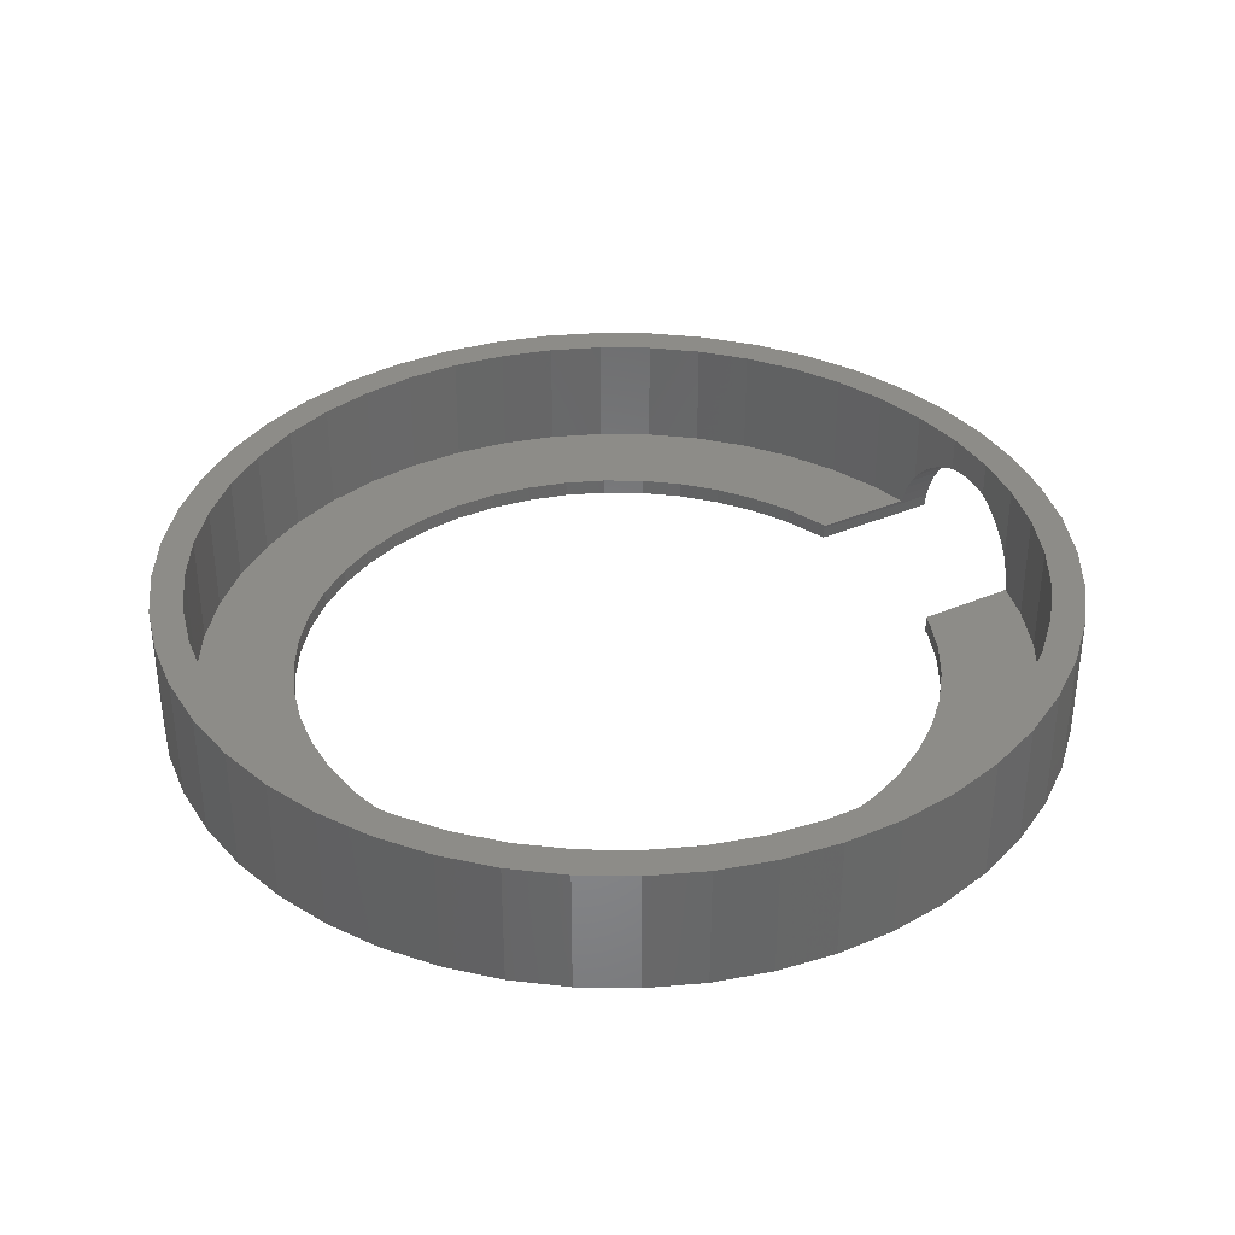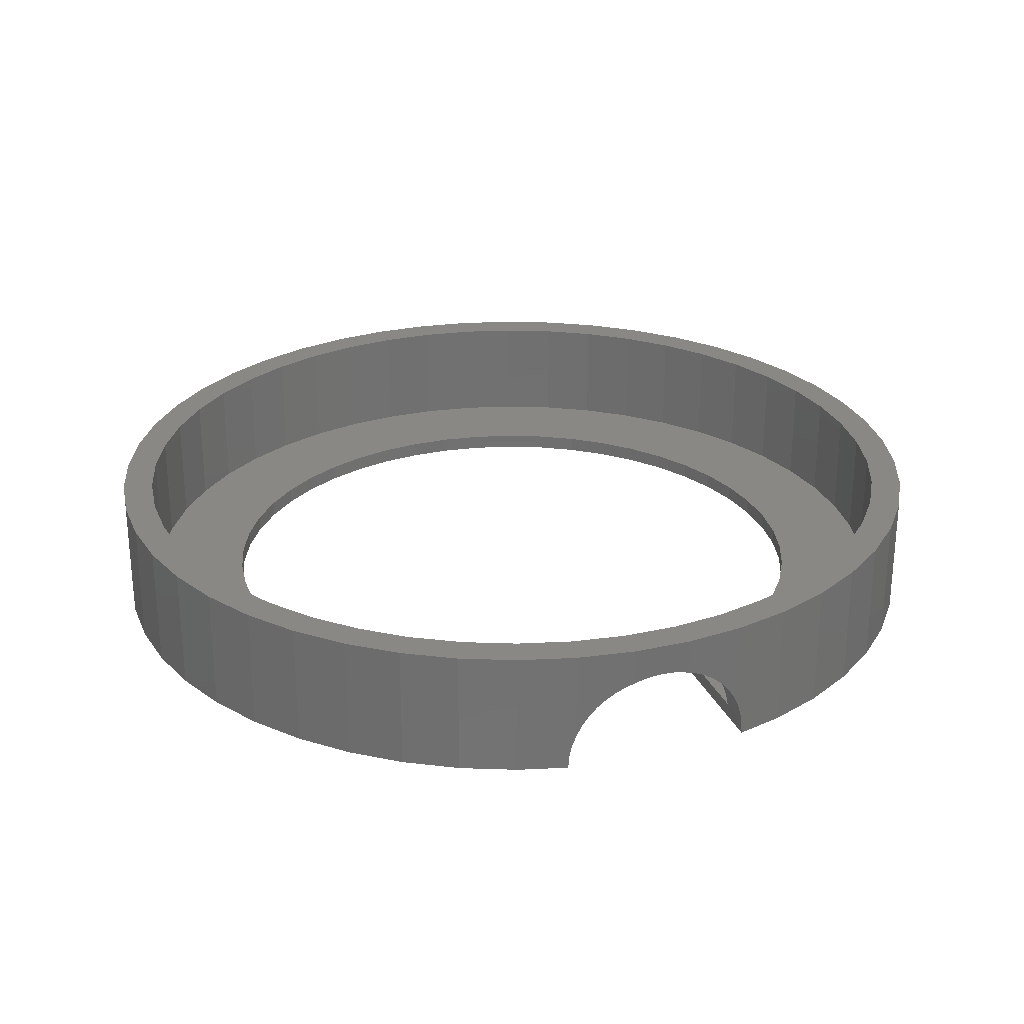
<metadata>
{"format":"stl","ext":"stl","renderer":"f3d","projection":"perspective","resolution":1024,"background":"white","views":[{"elev":36.2,"azim":-17.6,"up":"+Z"},{"elev":26.8,"azim":81.8,"up":"+Z"}]}
</metadata>
<code>
# stl→obj: 374 verts, 748 faces
v 12.91 1.444 2.772
v 12.89 1.697 4
v 12.89 1.697 2.857
v 12.91 1.395 2.748
v 13 0 4
v 12.93 1.09 2.598
v 12.95 0.8085 2.411
v 12.95 0.7614 2.38
v 12.95 0.7186 2.343
v 12.97 0.4643 2.121
v 12.97 0.4261 2.078
v 12.99 0.2038 1.826
v 13 0.01727 1.549
v 13 0 1.523
v -13 0 4
v -12.89 1.697 0.5
v -12.89 1.697 4
v -13 0 0.5
v 0 13 0.5
v 1.697 12.89 4
v 0 13 4
v 1.697 12.89 0.5
v 0 -13 0.5
v -1.697 -12.89 4
v 0 -13 4
v -1.697 -12.89 0.5
v -9.192 -9.192 4
v -10.31 -7.914 0.5
v -10.31 -7.914 4
v -9.192 -9.192 0.5
v 7.914 10.31 0.5
v 9.192 9.192 4
v 7.914 10.31 4
v 9.192 9.192 0.5
v -9.192 9.192 0.5
v -7.914 10.31 4
v -9.192 9.192 4
v -7.914 10.31 0.5
v -4.975 12.01 0.5
v -3.365 12.56 4
v -4.975 12.01 4
v -3.365 12.56 0.5
v 9.192 -9.192 0.5
v 10.31 -7.914 4
v 10.31 -7.914 0.5
v 9.192 -9.192 4
v 11.82 5.353 0.7765
v 11.26 6.5 0.5
v 11.8 5.404 0.5
v 11.88 5.236 1.148
v 11.95 5.1 1.447
v 11.96 5.075 1.5
v 11.26 6.5 4
v 11.98 5.045 1.549
v 12.01 4.975 1.662
v 12.01 4.975 4
v 12.56 3.338 2.898
v 12.56 3.365 4
v 12.56 3.365 2.889
v 12.63 3.012 2.964
v 12.64 2.961 2.974
v 12.65 2.909 2.978
v 12.71 2.577 3
v 12.78 2.245 2.978
v 12.79 2.193 2.974
v 12.8 2.142 2.964
v 12.87 1.815 2.898
v 10.31 7.914 4
v 10.31 7.914 0.5
v 3.365 12.56 0.5
v 4.975 12.01 4
v 3.365 12.56 4
v 4.975 12.01 0.5
v 6.5 11.26 0.5
v 6.5 11.26 4
v -12.01 4.975 4
v -11.26 6.5 0.5
v -11.26 6.5 4
v -12.01 4.975 0.5
v -10.31 7.914 4
v -10.31 7.914 0.5
v -12.56 3.365 4
v -12.56 3.365 0.5
v -1.697 12.89 4
v -1.697 12.89 0.5
v 6.5 -11.26 0.5
v 4.975 -12.01 4
v 6.5 -11.26 4
v 4.975 -12.01 0.5
v 7.914 -10.31 0.5
v 7.914 -10.31 4
v -4.975 -12.01 0.5
v -6.5 -11.26 4
v -4.975 -12.01 4
v -6.5 -11.26 0.5
v -7.914 -10.31 0.5
v -7.914 -10.31 4
v -3.365 -12.56 0.5
v -3.365 -12.56 4
v 9.914 -1.305 0
v 13.88 -1.827 0
v 13.52 -3.623 0
v 9.659 -2.588 0
v 12.93 -5.358 0
v 9.239 -3.827 0
v 12.12 -7 0
v 8.66 -5 0
v 11.11 -8.523 0
v 9.931 -1.048 0
v 13.99 -0.2264 0
v 7.934 -6.088 0
v 9.899 -9.899 0
v 7.071 -7.071 0
v 8.523 -11.11 0
v 6.088 -7.934 0
v 7 -12.12 0
v 5 -8.66 0
v 5.358 -12.93 0
v 3.827 -9.239 0
v 3.623 -13.52 0
v 2.588 -9.659 0
v 1.827 -13.88 0
v 1.305 -9.914 0
v 0 -14 0
v 0 -10 0
v -1.305 -9.914 0
v -1.827 -13.88 0
v -2.588 -9.659 0
v -3.623 -13.52 0
v -3.827 -9.239 0
v -5.358 -12.93 0
v -5 -8.66 0
v -7 -12.12 0
v -6.088 -7.934 0
v -8.523 -11.11 0
v -7.071 -7.071 0
v -9.899 -9.899 0
v -7.934 -6.088 0
v -11.11 -8.523 0
v -8.66 -5 0
v -12.12 -7 0
v -9.239 -3.827 0
v -12.93 -5.358 0
v -9.659 -2.588 0
v 8.743 4.833 0
v 12.12 7 0
v 12.79 5.653 0
v 8.66 5 0
v 11.11 8.523 0
v 7.934 6.088 0
v 9.899 9.899 0
v 7.071 7.071 0
v 8.523 11.11 0
v 6.088 7.934 0
v 7 12.12 0
v 5 8.66 0
v 5.358 12.93 0
v 3.827 9.239 0
v 3.623 13.52 0
v 2.588 9.659 0
v 1.827 13.88 0
v 1.305 9.914 0
v 0 10 0
v 0 14 0
v -1.305 9.914 0
v -1.827 13.88 0
v -2.588 9.659 0
v -3.623 13.52 0
v -3.827 9.239 0
v -5.358 12.93 0
v -5 8.66 0
v -7 12.12 0
v -6.088 7.934 0
v -8.523 11.11 0
v -7.071 7.071 0
v -9.899 9.899 0
v -7.934 6.088 0
v -11.11 8.523 0
v -8.66 5 0
v -12.12 7 0
v -9.239 3.827 0
v -12.93 5.358 0
v -9.659 2.588 0
v -13.52 3.623 0
v -9.914 1.305 0
v -13.88 1.827 0
v -10 0 0
v -13.52 -3.623 0
v -9.914 -1.305 0
v -13.88 -1.827 0
v -14 0 0
v 12.05 4.87 1.826
v 12.12 4.659 2.078
v 12.13 4.623 2.121
v 12.21 4.382 2.343
v 12.23 4.341 2.38
v 12.24 4.297 2.411
v 12.33 4.03 2.598
v 12.43 3.74 2.748
v 12.45 3.694 2.772
v 12.46 3.645 2.789
v 8.66 5 0.5
v 7.934 6.088 0.5
v 8.764 4.789 0.5
v 7.071 7.071 0.5
v 6.088 7.934 0.5
v 5 8.66 0.5
v 3.827 9.239 0.5
v 2.588 9.659 0.5
v 1.305 9.914 0.5
v 0 10 0.5
v -1.305 9.914 0.5
v -2.588 9.659 0.5
v -3.827 9.239 0.5
v -5 8.66 0.5
v -6.5 11.26 0.5
v -6.088 7.934 0.5
v -7.071 7.071 0.5
v -7.934 6.088 0.5
v -8.66 5 0.5
v -9.239 3.827 0.5
v -9.659 2.588 0.5
v 11.15 -0.7536 0.5
v 12.89 -1.697 0.5
v 12.97 -0.383 0.5
v 12.56 -3.365 0.5
v 9.659 -2.588 0.5
v 12.01 -4.975 0.5
v 9.239 -3.827 0.5
v 9.914 -1.305 0.5
v 9.935 -0.9992 0.5
v 11.26 -6.5 0.5
v 8.66 -5 0.5
v 7.934 -6.088 0.5
v 7.071 -7.071 0.5
v 6.088 -7.934 0.5
v 5 -8.66 0.5
v 3.827 -9.239 0.5
v 3.365 -12.56 0.5
v 2.588 -9.659 0.5
v 1.697 -12.89 0.5
v 1.305 -9.914 0.5
v 0 -10 0.5
v -1.305 -9.914 0.5
v -2.588 -9.659 0.5
v -3.827 -9.239 0.5
v -5 -8.66 0.5
v -6.088 -7.934 0.5
v -7.071 -7.071 0.5
v -7.934 -6.088 0.5
v -8.66 -5 0.5
v -11.26 -6.5 0.5
v -9.239 -3.827 0.5
v -12.01 -4.975 0.5
v -9.659 -2.588 0.5
v -12.56 -3.365 0.5
v -9.914 -1.305 0.5
v -12.89 -1.697 0.5
v -10 0 0.5
v -9.914 1.305 0.5
v -6.5 11.26 4
v 12.89 -1.697 4
v 13 -0.01618 1.5
v 13 -0.04335 1.447
v 12.99 -0.1957 1.148
v 12.98 -0.3058 0.8344
v 12.98 -0.3261 0.7765
v 1.697 -12.89 4
v 3.365 -12.56 4
v 11.26 -6.5 4
v 12.56 -3.365 4
v -11.26 -6.5 4
v -12.01 -4.975 4
v -12.56 -3.365 4
v -12.89 -1.697 4
v 12.01 -4.975 4
v 8.754 4.809 0.3916
v 9.932 -1.031 0.2488
v 9.933 -1.022 0.3916
v -3.623 -13.52 4
v -5.358 -12.93 4
v 7 12.12 4
v 8.523 11.11 4
v -5.358 12.93 4
v -3.623 13.52 4
v -12.12 7 4
v -12.93 5.358 4
v -12.93 -5.358 4
v -12.12 -7 4
v 12.93 5.358 4
v 12.96 5.292 1.471
v 12.93 5.358 1.331
v 12.96 5.278 1.5
v 12.97 5.261 1.527
v 13.03 5.07 1.826
v 13.11 4.842 2.098
v 13.12 4.823 2.121
v 13.2 4.563 2.36
v 13.21 4.541 2.38
v 13.22 4.517 2.397
v 13.32 4.23 2.598
v 13.42 3.918 2.759
v 13.52 3.623 4
v 13.43 3.894 2.772
v 13.44 3.869 2.781
v 13.52 3.623 2.868
v 12.89 5.441 1.148
v 12.12 7 4
v 12.8 5.629 0.3916
v 12.84 5.558 0.7765
v 11.11 8.523 4
v 9.899 9.899 4
v 5.358 12.93 4
v 0 14 4
v 1.827 13.88 4
v 3.623 13.52 4
v -13.88 1.827 4
v -14 0 4
v -13.52 3.623 4
v -9.899 9.899 4
v -11.11 8.523 4
v -7 12.12 4
v -1.827 13.88 4
v -8.523 11.11 4
v 1.827 -13.88 4
v 0 -14 4
v 9.899 -9.899 4
v 11.11 -8.523 4
v 3.623 -13.52 4
v 8.523 -11.11 4
v 7 -12.12 4
v 5.358 -12.93 4
v -7 -12.12 4
v -8.523 -11.11 4
v -13.88 -1.827 4
v 13.54 3.537 2.898
v 13.61 3.185 2.969
v 13.62 3.159 2.974
v 13.62 3.133 2.976
v 13.69 2.775 3
v 13.88 1.827 4
v 13.76 2.417 2.976
v 13.77 2.391 2.974
v 13.77 2.365 2.969
v 13.84 2.014 2.898
v 13.88 1.827 2.833
v 14 0 4
v 13.88 -1.827 4
v 13.52 -3.623 4
v 12.93 -5.358 4
v 12.12 -7 4
v -1.827 -13.88 4
v -9.899 -9.899 4
v -11.11 -8.523 4
v -13.52 -3.623 4
v 13.89 1.644 2.772
v 13.89 1.619 2.759
v 13.92 1.29 2.598
v 13.94 0.9865 2.397
v 13.94 0.9614 2.38
v 13.94 0.9386 2.36
v 13.96 0.6643 2.121
v 13.96 0.6436 2.098
v 13.97 0.4038 1.826
v 13.99 0.2026 1.527
v 13.99 0.1843 1.5
v 13.99 0.1696 1.471
v 14 0.009502 1.148
v 14 0 1.12
v 13.99 -0.1093 0.8089
v 13.99 -0.1207 0.7765
v 13.99 -0.1928 0.4257
v 13.99 -0.1998 0.3916
v 13.99 -0.2022 0.3568
f 1 2 3
f 4 2 1
f 5 4 6
f 5 6 7
f 5 7 8
f 5 8 9
f 5 9 10
f 5 10 11
f 5 11 12
f 4 5 2
f 13 5 12
f 5 13 14
f 15 16 17
f 16 15 18
f 19 20 21
f 20 19 22
f 23 24 25
f 24 23 26
f 27 28 29
f 28 27 30
f 31 32 33
f 32 31 34
f 35 36 37
f 36 35 38
f 39 40 41
f 40 39 42
f 43 44 45
f 44 43 46
f 47 48 49
f 50 48 47
f 51 48 50
f 52 48 51
f 48 52 53
f 54 53 52
f 55 53 54
f 53 55 56
f 57 58 59
f 60 58 57
f 61 58 60
f 62 58 61
f 63 58 62
f 2 63 64
f 2 64 65
f 2 65 66
f 2 66 67
f 2 67 3
f 63 2 58
f 48 68 69
f 68 48 53
f 70 71 72
f 71 70 73
f 22 72 20
f 72 22 70
f 74 33 75
f 33 74 31
f 76 77 78
f 77 76 79
f 80 35 37
f 35 80 81
f 82 79 76
f 79 82 83
f 42 84 40
f 84 42 85
f 86 87 88
f 87 86 89
f 90 88 91
f 88 90 86
f 92 93 94
f 93 92 95
f 96 27 97
f 27 96 30
f 98 94 99
f 94 98 92
f 100 101 102
f 103 102 104
f 105 104 106
f 107 106 108
f 104 105 103
f 101 109 110
f 111 108 112
f 109 101 100
f 100 102 103
f 106 107 105
f 113 112 114
f 108 111 107
f 112 113 111
f 115 114 116
f 114 115 113
f 117 116 118
f 116 117 115
f 118 119 117
f 120 119 118
f 120 121 119
f 122 121 120
f 122 123 121
f 124 123 122
f 124 125 123
f 124 126 125
f 127 126 124
f 127 128 126
f 129 128 127
f 129 130 128
f 131 130 129
f 130 131 132
f 133 132 131
f 132 133 134
f 135 134 133
f 134 135 136
f 137 136 135
f 136 137 138
f 139 138 137
f 138 139 140
f 141 140 139
f 140 141 142
f 143 142 141
f 142 143 144
f 145 146 147
f 146 148 149
f 146 145 148
f 149 148 150
f 149 150 151
f 152 151 150
f 151 152 153
f 154 153 152
f 153 154 155
f 156 155 154
f 155 156 157
f 158 157 156
f 158 159 157
f 160 159 158
f 160 161 159
f 162 161 160
f 163 161 162
f 163 164 161
f 165 164 163
f 165 166 164
f 167 166 165
f 167 168 166
f 169 168 167
f 170 169 171
f 169 170 168
f 172 171 173
f 171 172 170
f 174 173 175
f 176 175 177
f 173 174 172
f 178 177 179
f 180 179 181
f 182 181 183
f 175 176 174
f 184 183 185
f 186 185 187
f 188 144 143
f 177 178 176
f 144 188 189
f 179 180 178
f 190 189 188
f 181 182 180
f 189 190 187
f 183 184 182
f 191 187 190
f 185 186 184
f 187 191 186
f 192 56 55
f 193 56 192
f 194 56 193
f 195 56 194
f 196 56 195
f 197 56 196
f 198 56 197
f 199 56 198
f 58 199 200
f 58 200 201
f 58 201 59
f 199 58 56
f 69 32 34
f 32 69 68
f 73 75 71
f 75 73 74
f 78 81 80
f 81 78 77
f 17 83 82
f 83 17 16
f 202 48 69
f 203 69 34
f 202 69 203
f 48 204 49
f 204 48 202
f 205 34 31
f 34 205 203
f 206 31 74
f 31 206 205
f 74 207 206
f 73 207 74
f 73 208 207
f 70 208 73
f 70 209 208
f 22 209 70
f 22 210 209
f 19 210 22
f 19 211 210
f 19 212 211
f 85 212 19
f 85 213 212
f 42 213 85
f 42 214 213
f 39 214 42
f 39 215 214
f 216 215 39
f 215 216 217
f 38 217 216
f 217 38 218
f 35 218 38
f 218 35 219
f 81 219 35
f 219 81 220
f 77 220 81
f 220 77 221
f 221 79 222
f 79 221 77
f 223 224 225
f 224 223 226
f 227 226 223
f 226 227 228
f 229 228 227
f 230 223 231
f 227 223 230
f 228 229 232
f 233 232 229
f 232 233 45
f 234 45 233
f 45 234 43
f 235 43 234
f 43 235 90
f 236 90 235
f 90 236 86
f 237 86 236
f 237 89 86
f 238 89 237
f 238 239 89
f 240 239 238
f 240 241 239
f 242 241 240
f 243 241 242
f 243 23 241
f 244 23 243
f 244 26 23
f 245 26 244
f 245 98 26
f 246 98 245
f 246 92 98
f 247 92 246
f 95 247 248
f 247 95 92
f 96 248 249
f 248 96 95
f 30 249 250
f 28 250 251
f 249 30 96
f 252 251 253
f 254 253 255
f 256 255 257
f 250 28 30
f 258 257 259
f 83 222 79
f 222 83 260
f 251 252 28
f 16 260 83
f 253 254 252
f 260 16 259
f 255 256 254
f 18 259 16
f 257 258 256
f 259 18 258
f 216 41 261
f 41 216 39
f 38 261 36
f 261 38 216
f 85 21 84
f 21 85 19
f 262 14 263
f 262 263 264
f 224 264 265
f 224 265 266
f 224 266 267
f 224 267 225
f 264 224 262
f 14 262 5
f 241 25 268
f 25 241 23
f 89 269 87
f 269 89 239
f 43 91 46
f 91 43 90
f 45 270 232
f 270 45 44
f 226 262 224
f 262 226 271
f 95 97 93
f 97 95 96
f 26 99 24
f 99 26 98
f 272 254 273
f 254 272 252
f 273 256 274
f 256 273 254
f 275 18 15
f 18 275 258
f 239 268 269
f 268 239 241
f 232 276 228
f 276 232 270
f 29 252 272
f 252 29 28
f 274 258 275
f 258 274 256
f 228 271 226
f 271 228 276
f 222 181 221
f 181 222 183
f 128 246 245
f 246 128 130
f 156 206 207
f 206 156 154
f 169 213 214
f 213 169 167
f 221 179 220
f 179 221 181
f 251 142 253
f 142 251 140
f 150 205 152
f 205 150 203
f 158 207 208
f 207 158 156
f 160 208 209
f 208 160 158
f 219 175 218
f 175 219 177
f 175 217 218
f 217 175 173
f 119 240 238
f 240 119 121
f 113 234 111
f 234 113 235
f 113 236 235
f 236 113 115
f 117 238 237
f 238 117 119
f 132 248 247
f 248 132 134
f 130 247 246
f 247 130 132
f 255 189 257
f 189 255 144
f 277 148 145
f 148 277 202
f 202 277 204
f 148 203 150
f 203 148 202
f 163 210 211
f 210 163 162
f 259 185 260
f 185 259 187
f 165 211 212
f 211 165 163
f 167 212 213
f 212 167 165
f 171 214 215
f 214 171 169
f 173 215 217
f 215 173 171
f 123 243 242
f 243 123 125
f 105 227 103
f 227 105 229
f 121 242 240
f 242 121 123
f 115 237 236
f 237 115 117
f 107 229 105
f 229 107 233
f 126 245 244
f 245 126 128
f 125 244 243
f 244 125 126
f 134 249 248
f 249 134 136
f 253 144 255
f 144 253 142
f 257 187 259
f 187 257 189
f 249 138 250
f 138 249 136
f 154 205 206
f 205 154 152
f 162 209 210
f 209 162 160
f 260 183 222
f 183 260 185
f 220 177 219
f 177 220 179
f 103 230 100
f 230 103 227
f 100 278 109
f 230 278 100
f 278 230 279
f 279 230 231
f 111 233 107
f 233 111 234
f 250 140 251
f 140 250 138
f 131 280 281
f 280 131 129
f 153 282 283
f 282 153 155
f 168 284 285
f 284 168 170
f 182 286 180
f 286 182 287
f 141 288 143
f 288 141 289
f 290 291 292
f 290 293 291
f 290 294 293
f 290 295 294
f 290 296 295
f 290 297 296
f 290 298 297
f 290 299 298
f 290 300 299
f 290 301 300
f 290 302 301
f 303 302 290
f 302 303 304
f 304 303 305
f 305 303 306
f 307 146 308
f 146 309 147
f 146 310 309
f 146 307 310
f 292 308 290
f 308 292 307
f 308 149 311
f 149 308 146
f 311 151 312
f 151 311 149
f 155 313 282
f 313 155 157
f 161 314 315
f 314 161 164
f 159 315 316
f 315 159 161
f 191 317 186
f 317 191 318
f 186 319 184
f 319 186 317
f 178 320 176
f 320 178 321
f 170 322 284
f 322 170 172
f 164 323 314
f 323 164 166
f 172 324 322
f 324 172 174
f 124 325 326
f 325 124 122
f 327 108 328
f 108 327 112
f 122 329 325
f 329 122 120
f 114 327 330
f 327 114 112
f 118 331 332
f 331 118 116
f 135 333 334
f 333 135 133
f 190 318 191
f 318 190 335
f 303 336 306
f 303 337 336
f 303 338 337
f 303 339 338
f 303 340 339
f 341 340 303
f 340 341 342
f 342 341 343
f 343 341 344
f 344 341 345
f 345 341 346
f 184 287 182
f 287 184 319
f 5 347 341
f 2 341 303
f 347 5 348
f 262 348 5
f 58 303 290
f 341 2 5
f 303 58 2
f 56 290 308
f 290 56 58
f 308 53 56
f 311 53 308
f 311 68 53
f 312 68 311
f 312 32 68
f 283 32 312
f 283 33 32
f 282 33 283
f 282 75 33
f 313 75 282
f 313 71 75
f 316 71 313
f 316 72 71
f 315 72 316
f 315 20 72
f 314 20 315
f 314 21 20
f 314 84 21
f 323 84 314
f 323 40 84
f 285 40 323
f 285 41 40
f 284 41 285
f 284 261 41
f 322 261 284
f 322 36 261
f 324 36 322
f 324 37 36
f 320 37 324
f 320 80 37
f 321 80 320
f 321 78 80
f 286 78 321
f 78 286 76
f 287 76 286
f 76 287 82
f 319 82 287
f 82 319 17
f 317 17 319
f 348 262 349
f 271 349 262
f 349 271 350
f 276 350 271
f 350 276 351
f 270 351 276
f 270 328 351
f 44 328 270
f 44 327 328
f 46 327 44
f 46 330 327
f 91 330 46
f 91 331 330
f 88 331 91
f 88 332 331
f 87 332 88
f 87 329 332
f 269 329 87
f 269 325 329
f 268 325 269
f 25 325 268
f 25 326 325
f 24 326 25
f 24 352 326
f 99 352 24
f 99 280 352
f 94 280 99
f 94 281 280
f 93 281 94
f 93 333 281
f 97 333 93
f 97 334 333
f 27 334 97
f 27 353 334
f 29 353 27
f 29 354 353
f 272 354 29
f 289 272 273
f 272 289 354
f 288 273 274
f 355 274 275
f 273 288 289
f 335 275 15
f 17 317 15
f 274 355 288
f 318 15 317
f 275 335 355
f 15 318 335
f 180 321 178
f 321 180 286
f 174 320 324
f 320 174 176
f 341 356 346
f 341 357 356
f 341 358 357
f 347 358 341
f 358 347 359
f 359 347 360
f 360 347 361
f 361 347 362
f 362 347 363
f 363 347 364
f 364 347 365
f 365 347 366
f 347 367 366
f 347 368 367
f 368 347 369
f 350 102 349
f 102 350 104
f 116 330 331
f 330 116 114
f 351 104 350
f 104 351 106
f 328 106 351
f 106 328 108
f 127 326 352
f 326 127 124
f 133 281 333
f 281 133 131
f 137 334 353
f 334 137 135
f 188 335 190
f 335 188 355
f 143 355 188
f 355 143 288
f 139 289 141
f 289 139 354
f 137 354 139
f 354 137 353
f 151 283 312
f 283 151 153
f 157 316 313
f 316 157 159
f 166 285 323
f 285 166 168
f 349 101 348
f 101 349 102
f 348 369 347
f 101 369 348
f 369 101 370
f 370 101 371
f 371 101 372
f 372 101 373
f 373 101 374
f 374 101 110
f 120 332 329
f 332 120 118
f 129 352 280
f 352 129 127
f 194 296 297
f 296 194 193
f 367 263 366
f 263 367 264
f 310 50 47
f 50 310 307
f 61 339 62
f 339 61 338
f 3 346 356
f 3 356 1
f 346 3 345
f 345 3 67
f 368 264 367
f 264 368 265
f 198 300 301
f 300 198 197
f 7 360 8
f 360 7 359
f 64 340 342
f 340 64 63
f 66 345 67
f 345 66 344
f 197 299 300
f 299 197 196
f 62 340 63
f 340 62 339
f 196 298 299
f 298 196 195
f 8 361 9
f 361 8 360
f 65 344 66
f 344 65 343
f 1 357 4
f 357 1 356
f 147 277 145
f 277 147 309
f 295 193 192
f 193 295 296
f 369 265 368
f 369 266 265
f 266 369 370
f 9 362 10
f 362 9 361
f 204 277 49
f 309 47 49
f 47 309 310
f 309 49 277
f 199 301 302
f 301 199 198
f 294 192 55
f 294 55 54
f 192 294 295
f 110 278 374
f 278 110 109
f 364 13 12
f 13 364 365
f 365 14 13
f 366 14 365
f 14 366 263
f 200 302 304
f 302 200 199
f 65 342 343
f 342 65 64
f 293 54 52
f 54 293 294
f 51 292 291
f 307 51 50
f 51 307 292
f 195 297 298
f 297 195 194
f 201 304 305
f 304 201 200
f 373 223 372
f 279 223 373
f 223 279 231
f 374 279 373
f 279 374 278
f 6 359 7
f 359 6 358
f 4 358 6
f 358 4 357
f 371 225 267
f 225 372 223
f 372 225 371
f 371 266 370
f 266 371 267
f 52 291 293
f 291 52 51
f 59 306 336
f 59 336 57
f 306 59 305
f 305 59 201
f 60 336 337
f 336 60 57
f 61 337 338
f 337 61 60
f 12 363 364
f 363 12 11
f 11 362 363
f 362 11 10

</code>
